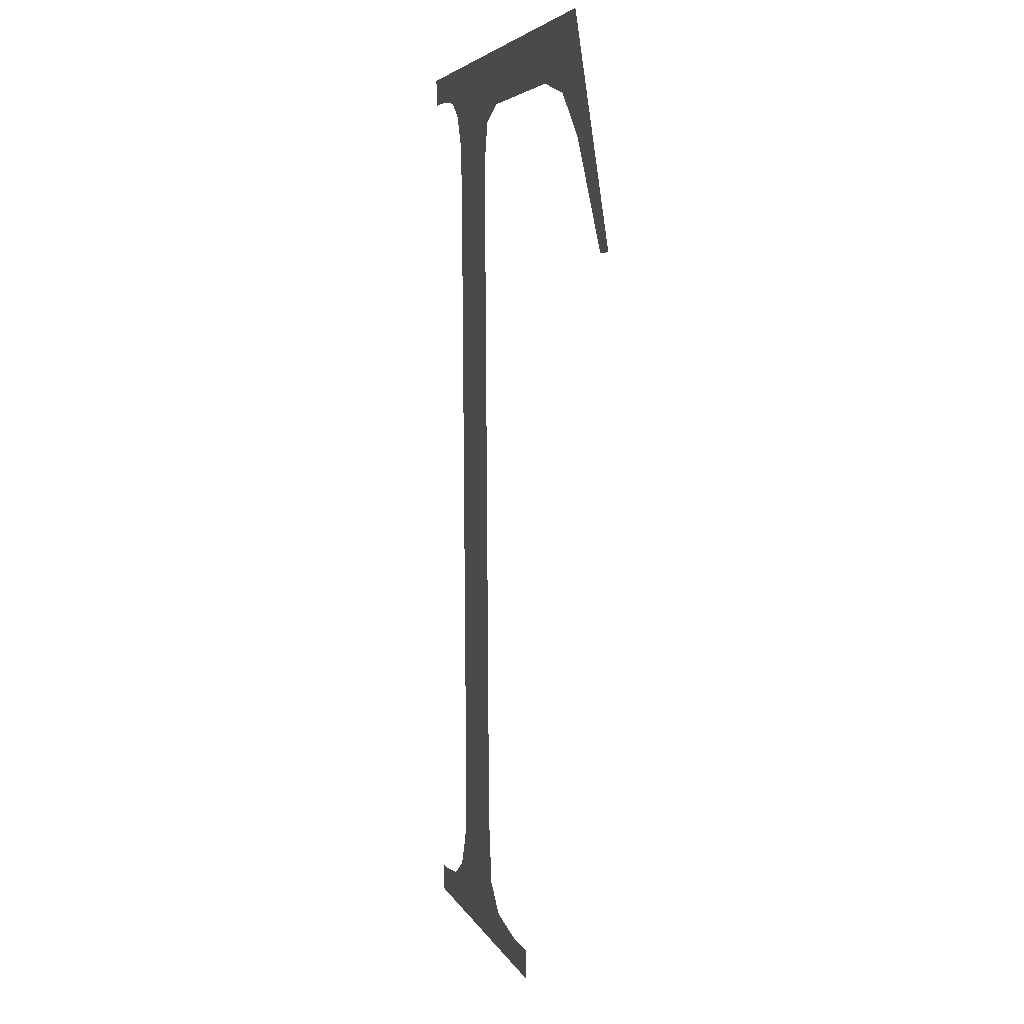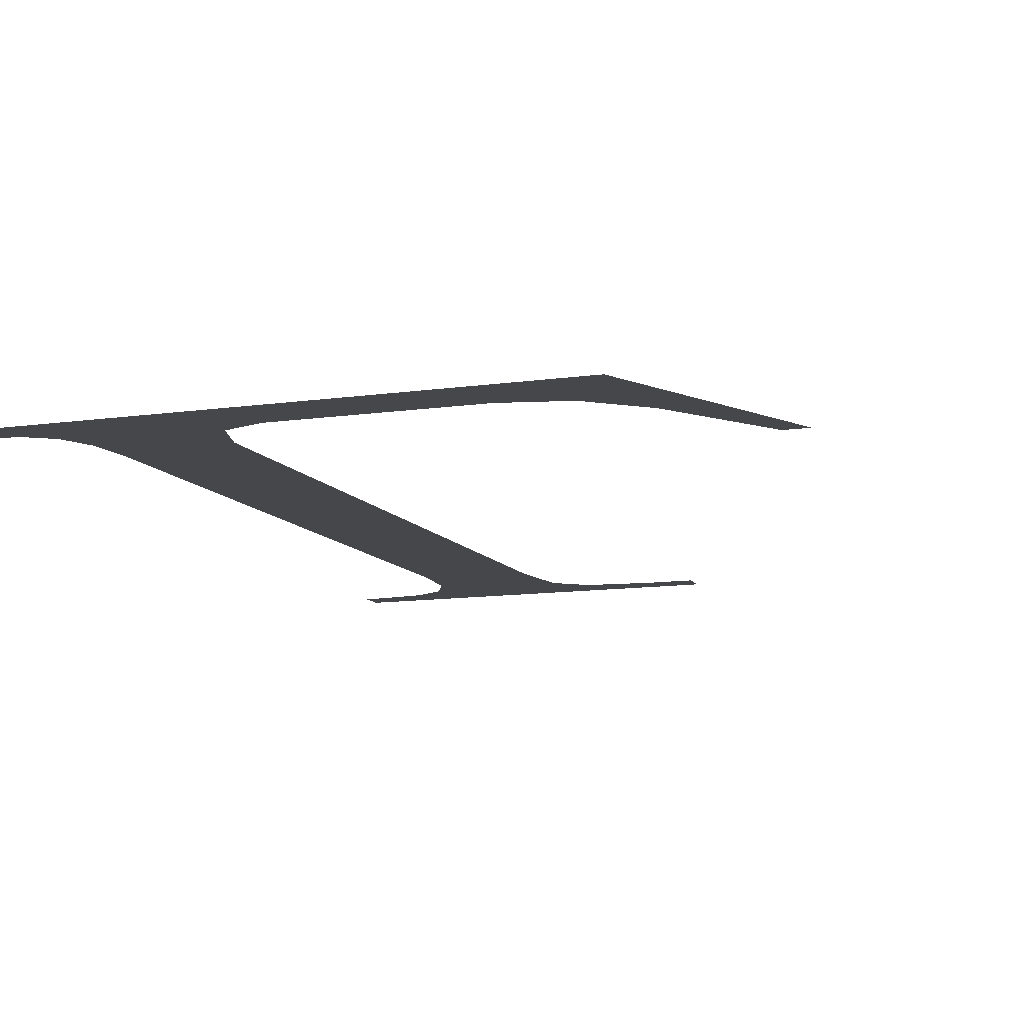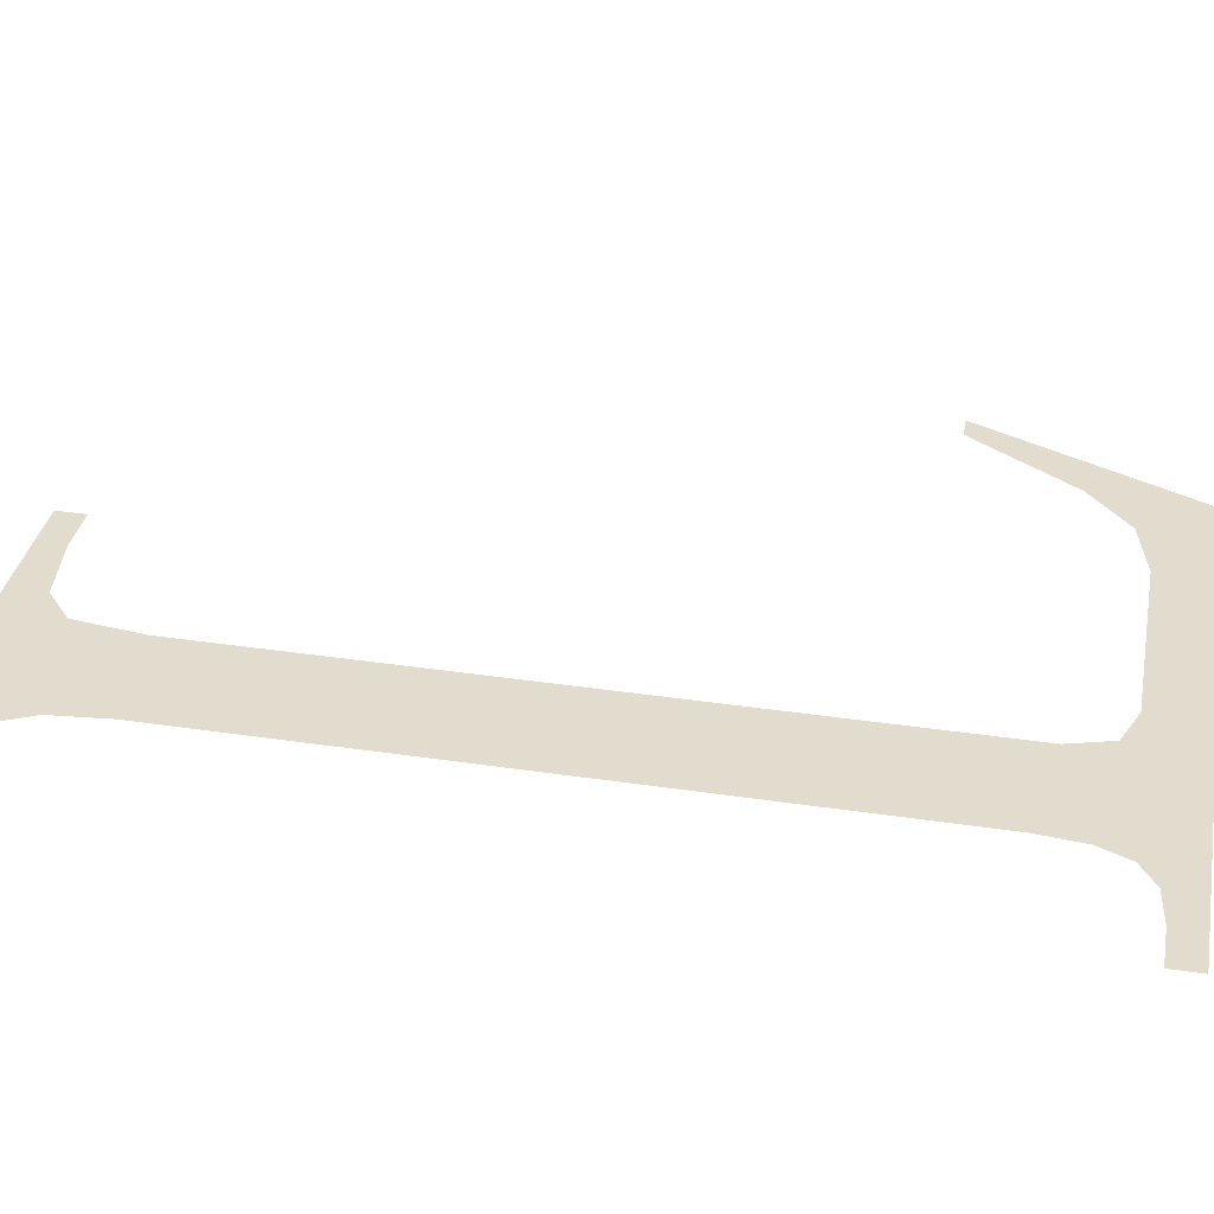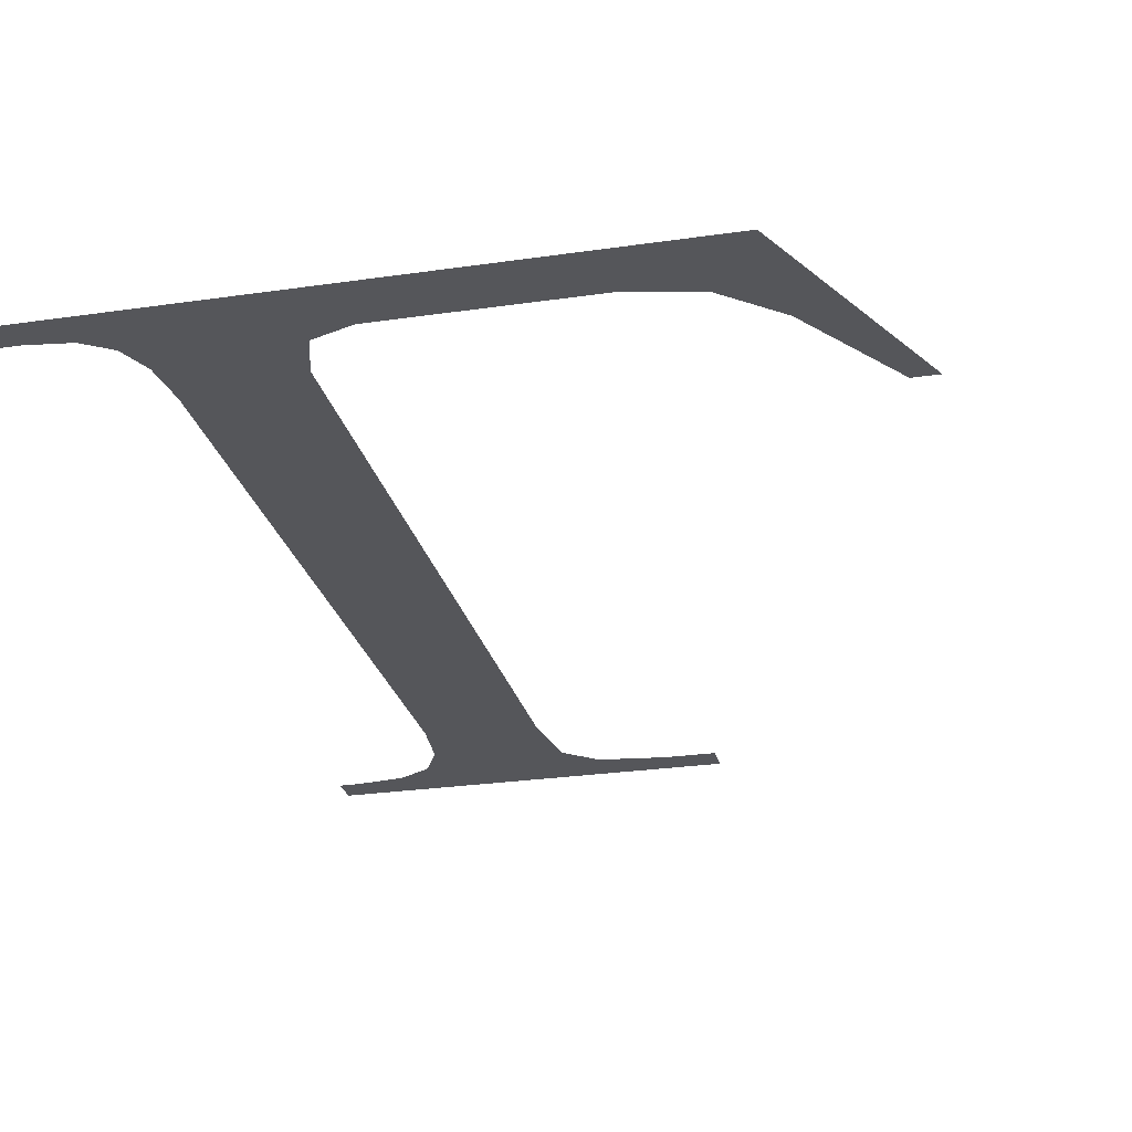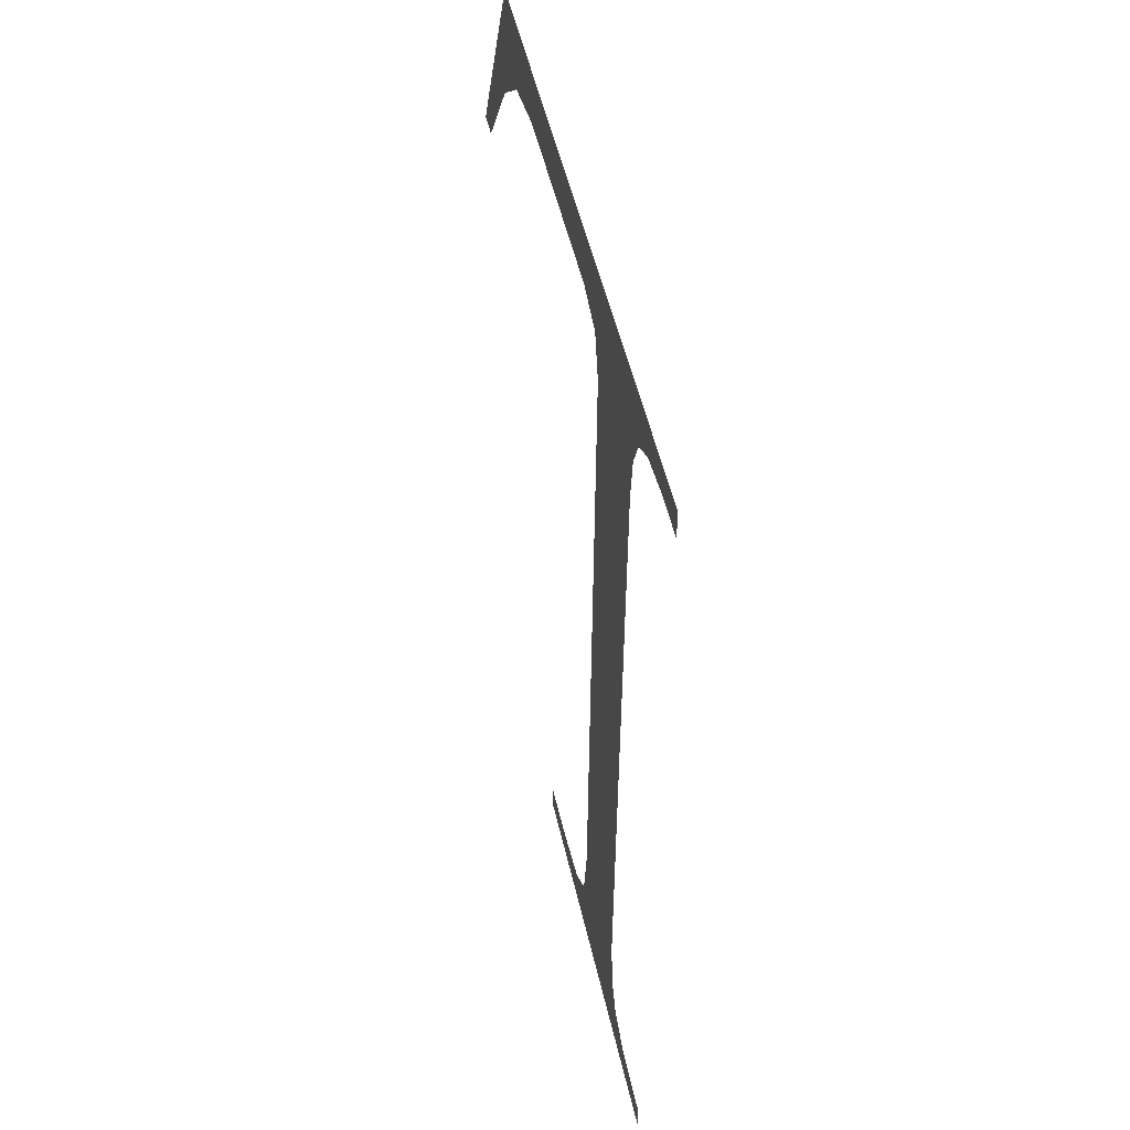
<metadata>
{"format":"obj","ext":"obj","renderer":"f3d","projection":"perspective","resolution":1024,"background":"white","views":[{"elev":4.5,"azim":75.7,"up":"+Z"},{"elev":-11.1,"azim":19.9,"up":"+Y"},{"elev":34.5,"azim":-79.0,"up":"+Y"},{"elev":-26.2,"azim":13.1,"up":"+Y"},{"elev":51.2,"azim":-102.7,"up":"+Z"}]}
</metadata>
<code>
o L1/L/mesh142/mesh142-geometry#mesh142-geometry
v -0.08658 -0.131 0.1777
v -0.09145 -0.131 0.1781
v -0.09145 -0.131 0.1777
v -0.09122 -0.131 0.1781
v -0.0906 -0.131 0.1782
v -0.0902 -0.131 0.1784
v -0.08998 -0.131 0.1789
v -0.08803 -0.131 0.1782
v -0.08719 -0.131 0.1781
v -0.08991 -0.131 0.1796
v -0.08658 -0.131 0.1781
v -0.08843 -0.131 0.1786
v -0.08991 -0.131 0.1881
v -0.08854 -0.131 0.1794
v -0.08854 -0.131 0.1883
v -0.08838 -0.131 0.1888
v -0.08997 -0.131 0.1887
v -0.08789 -0.131 0.189
v -0.08412 -0.131 0.1897
v -0.09014 -0.131 0.1891
v -0.08546 -0.131 0.189
v -0.09045 -0.131 0.1893
v -0.08468 -0.131 0.1888
v -0.09095 -0.131 0.1893
v -0.08404 -0.131 0.1883
v -0.0915 -0.131 0.1897
v -0.08284 -0.131 0.1869
v -0.0915 -0.131 0.1893
v -0.08315 -0.131 0.1869
f 1 2 3
f 2 1 4
f 3 2 1
f 4 1 2
f 4 1 5
f 5 1 4
f 5 1 6
f 6 1 5
f 6 1 7
f 7 1 6
f 7 1 8
f 8 1 7
f 8 1 9
f 9 1 8
f 7 8 10
f 10 8 7
f 9 1 11
f 11 1 9
f 10 8 12
f 12 8 10
f 10 12 13
f 13 12 10
f 13 12 14
f 14 12 13
f 15 13 14
f 14 13 15
f 16 13 15
f 15 13 16
f 16 17 13
f 13 17 16
f 18 17 16
f 16 17 18
f 19 17 18
f 18 17 19
f 19 20 17
f 17 20 19
f 19 18 21
f 21 18 19
f 19 22 20
f 20 22 19
f 19 21 23
f 23 21 19
f 19 24 22
f 22 24 19
f 19 23 25
f 25 23 19
f 26 24 19
f 19 24 26
f 19 25 27
f 27 25 19
f 24 26 28
f 28 26 24
f 27 25 29
f 29 25 27

</code>
